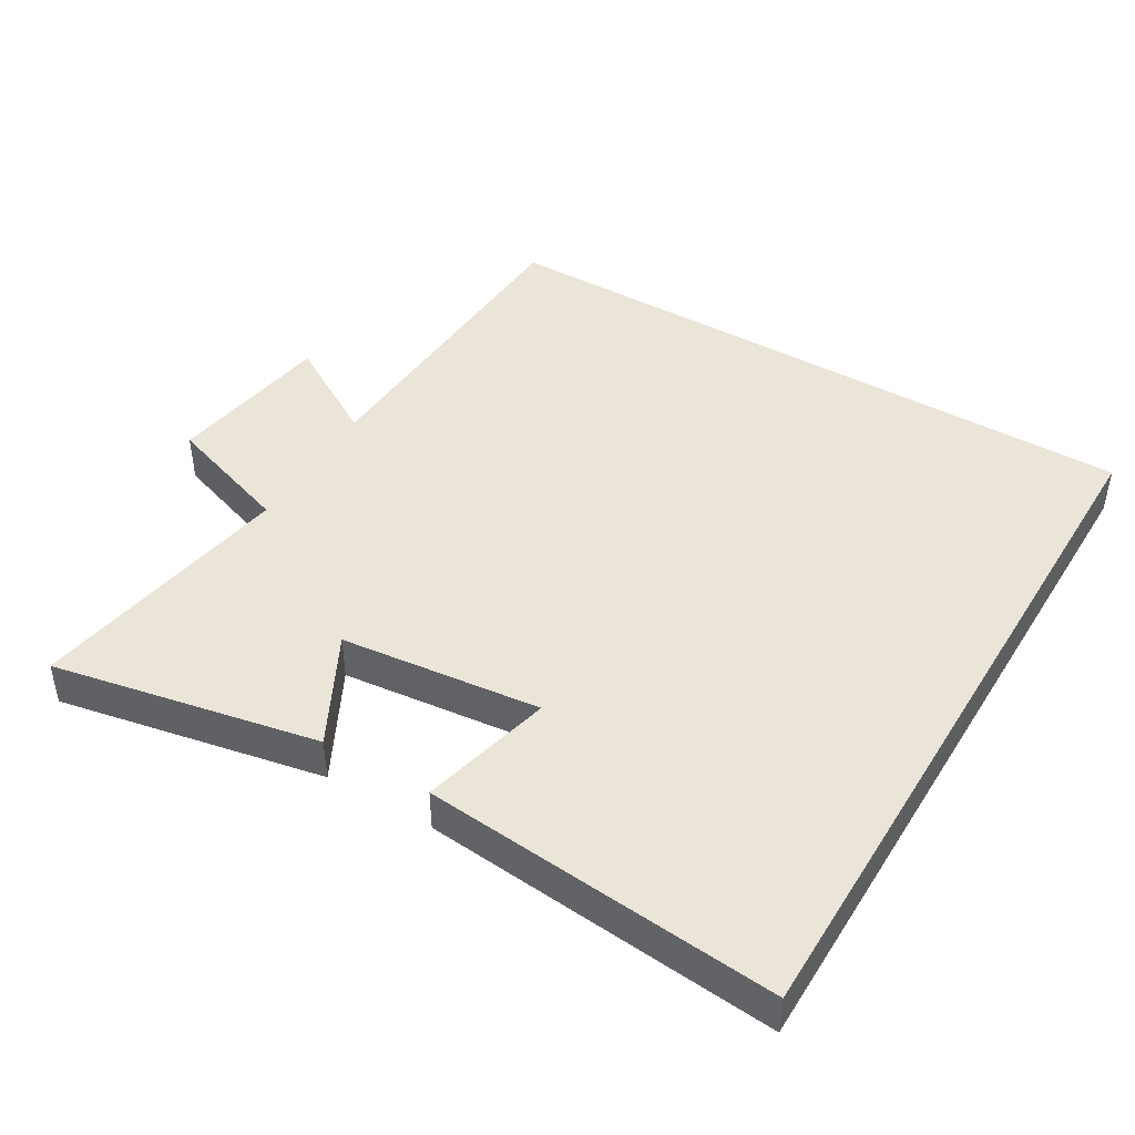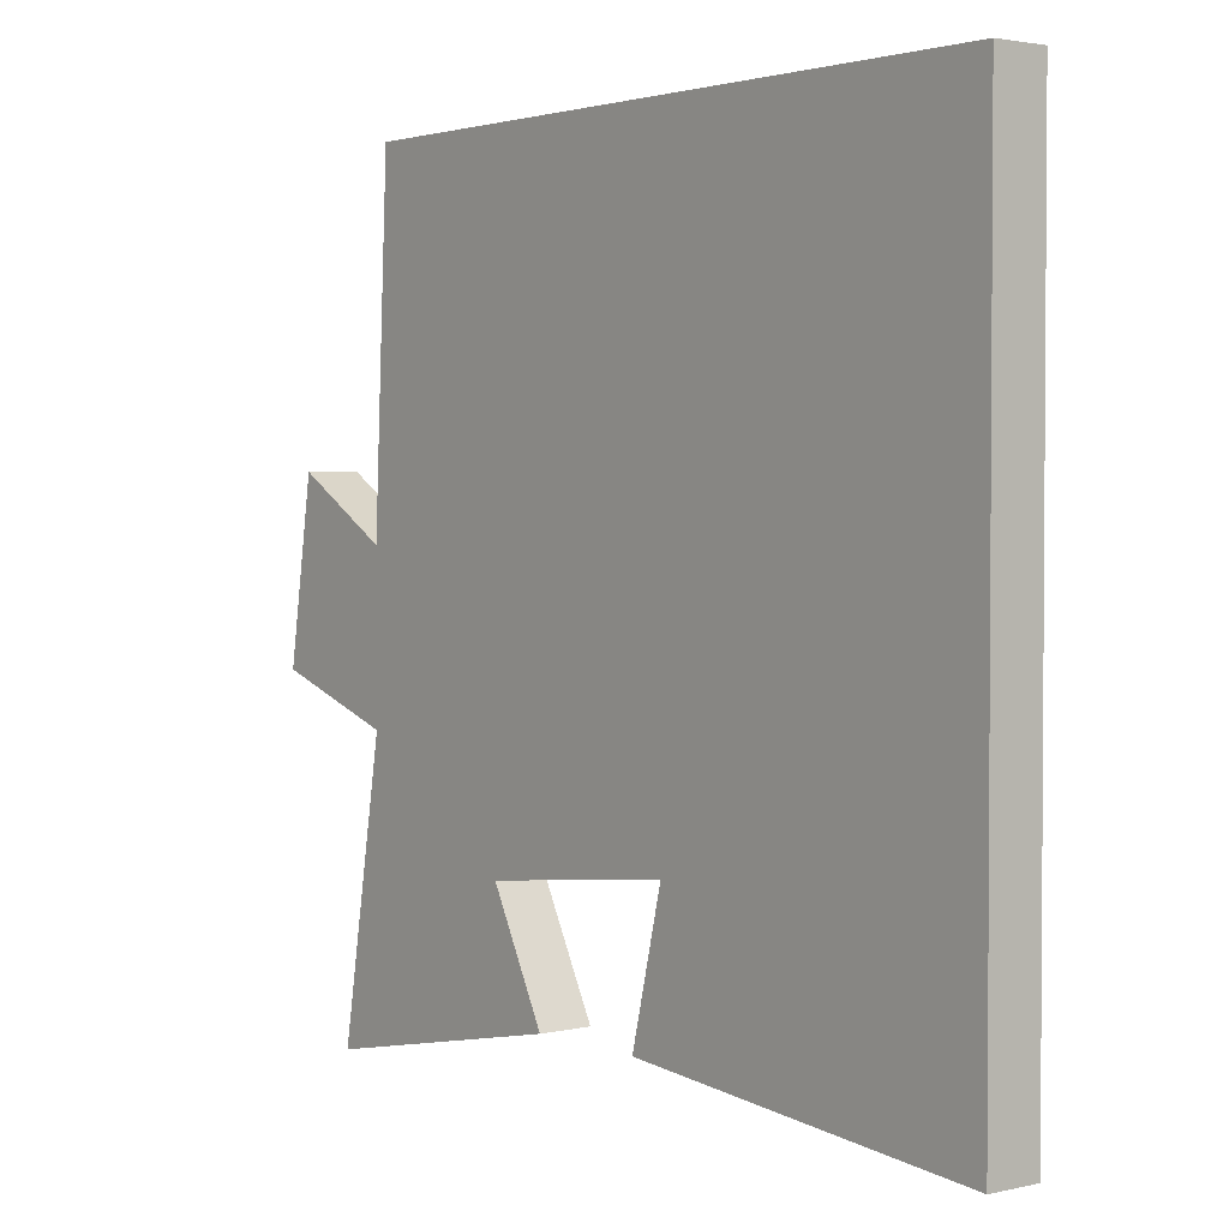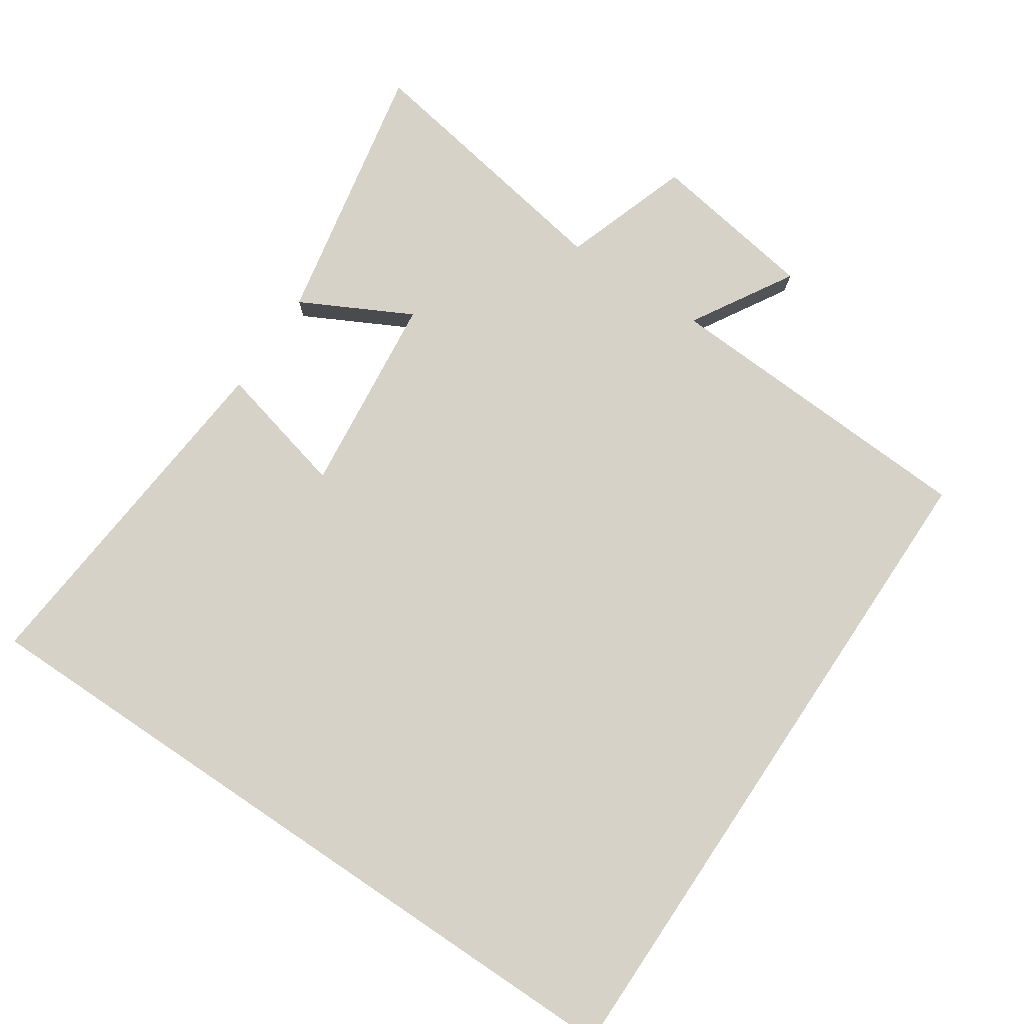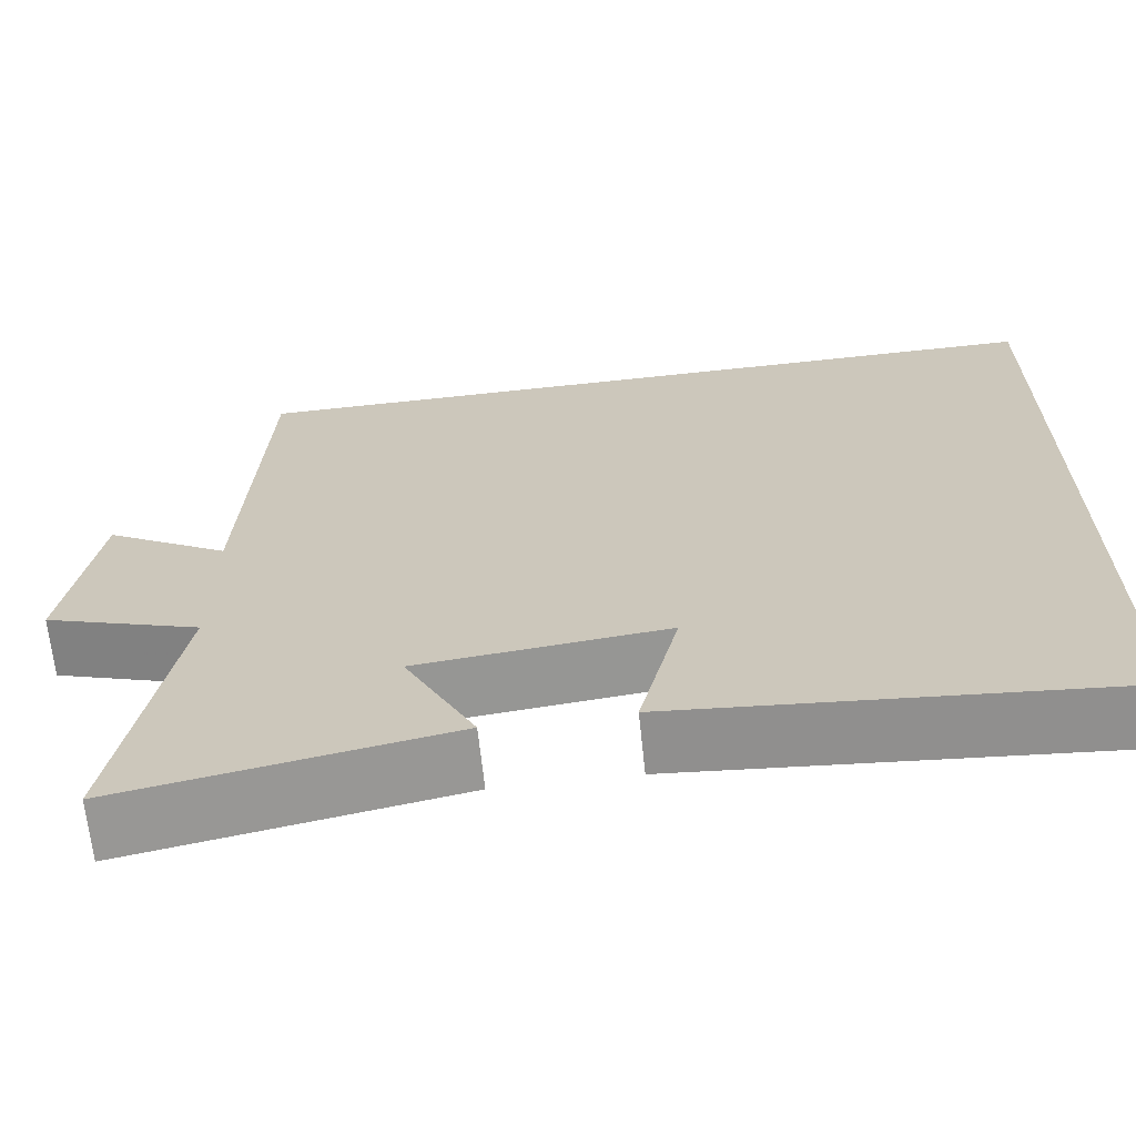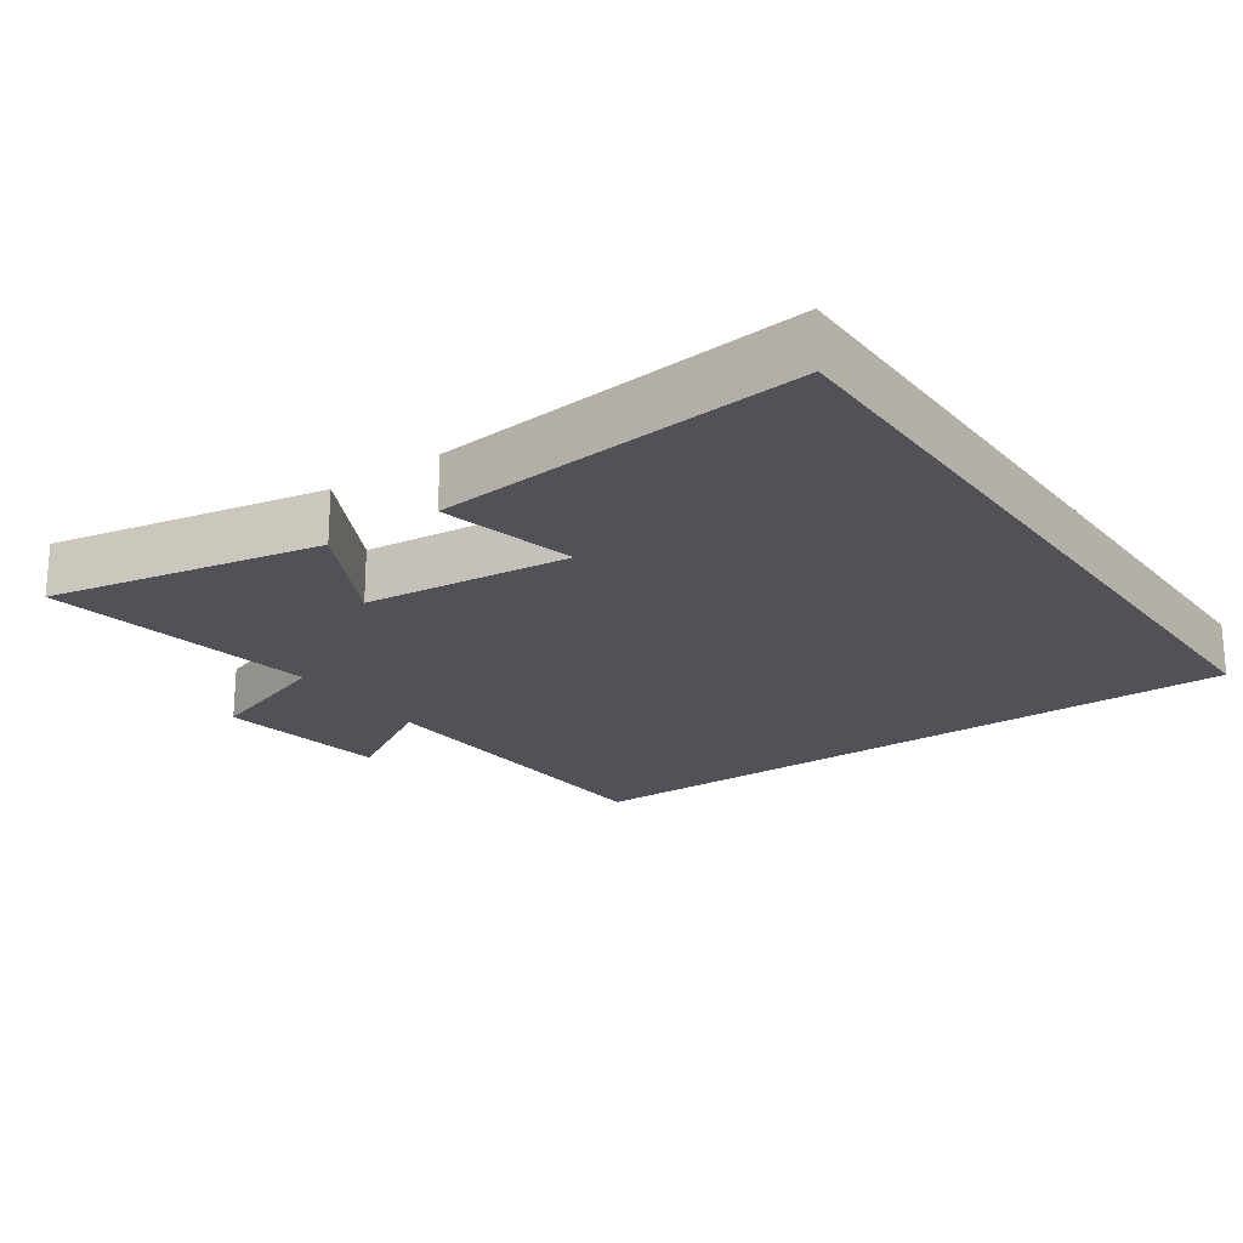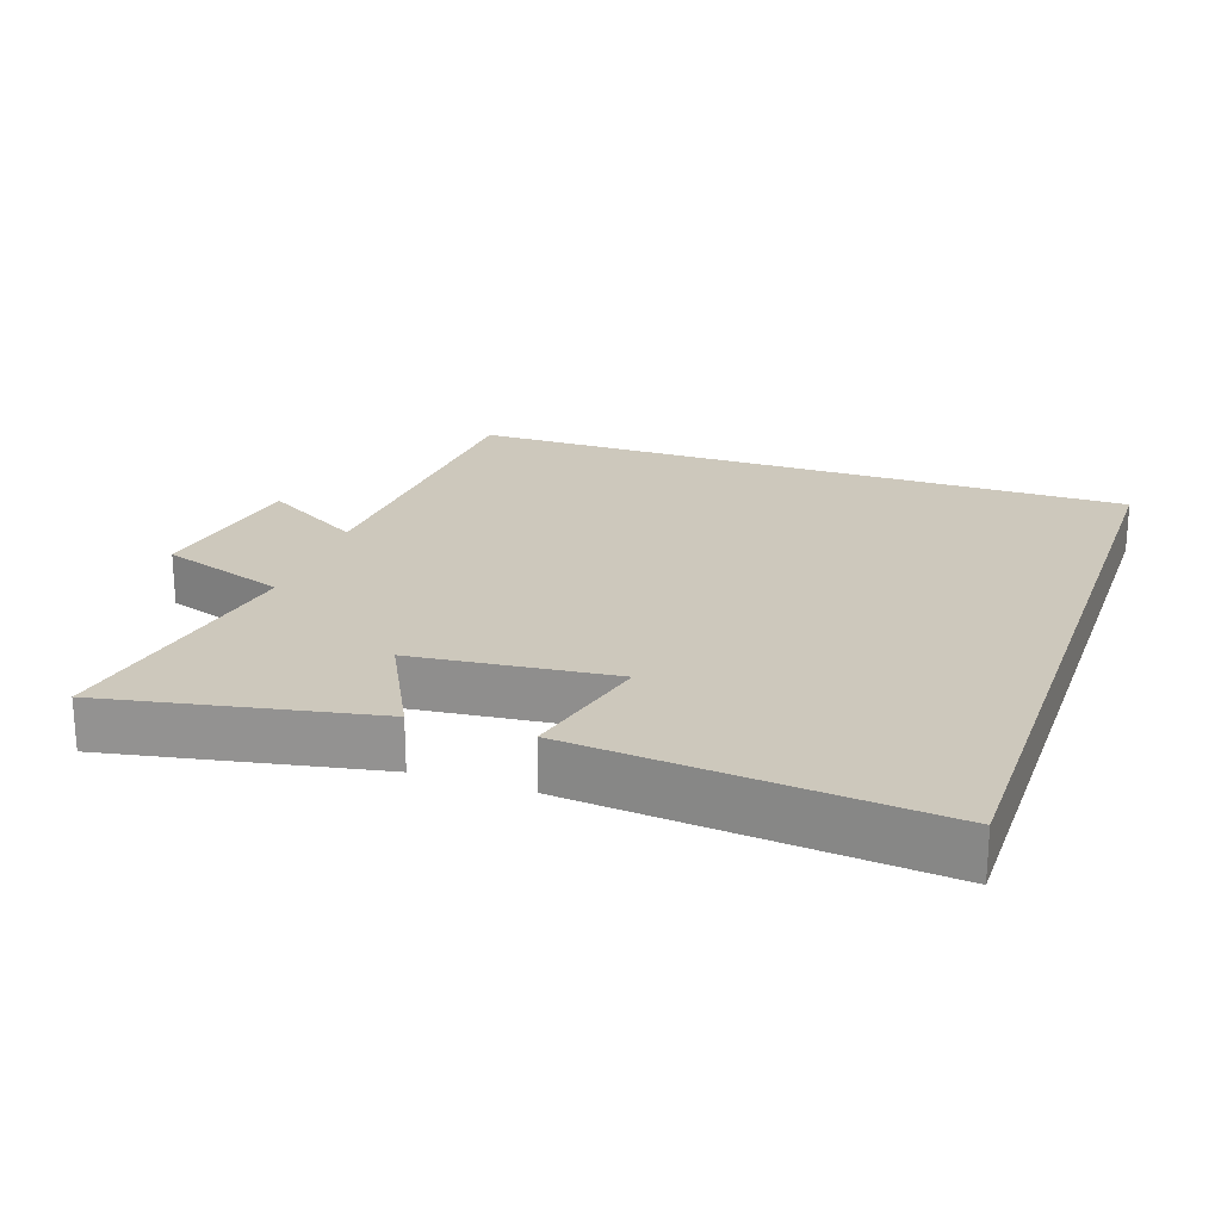
<metadata>
{"format":"obj","ext":"obj","renderer":"f3d","projection":"perspective","resolution":1024,"background":"white","views":[{"elev":44.7,"azim":-149.2,"up":"+Y"},{"elev":2.4,"azim":-128.3,"up":"+Z"},{"elev":77.4,"azim":-56.1,"up":"+Y"},{"elev":-66.7,"azim":-174.0,"up":"+Z"},{"elev":-21.6,"azim":-145.0,"up":"+Y"},{"elev":22.1,"azim":-160.8,"up":"+Y"}]}
</metadata>
<code>
v 0.566 0.07 -0.576
v 0.18 0.07 -0.5
v 0.263 0.07 -0.34
v -0.029 0.07 -0.308
v 0.018 0.07 -0.5
v -0.5 0.07 -0.547
v -0.5 0.07 0.5
v 0.477 0.07 0.5
v 0.5 0.07 0.031
v 0.647 0.07 0.118
v 0.685 0.07 -0.124
v 0.5 0.07 -0.187
v 0.566 0 -0.576
v 0.18 0 -0.5
v 0.263 0 -0.34
v -0.029 0 -0.308
v 0.018 0 -0.5
v -0.5 0 -0.547
v -0.5 0 0.5
v 0.477 0 0.5
v 0.5 0 0.031
v 0.647 0 0.118
v 0.685 0 -0.124
v 0.5 0 -0.187
f 9 10 11 12
f 7 8 9 12
f 4 5 6 7
f 3 4 7 12
f 1 2 3 12
f 24 23 22 21
f 24 21 20 19
f 19 18 17 16
f 24 19 16 15
f 24 15 14 13
f 1 13 14 2
f 2 14 15 3
f 3 15 16 4
f 4 16 17 5
f 5 17 18 6
f 6 18 19 7
f 7 19 20 8
f 8 20 21 9
f 9 21 22 10
f 10 22 23 11
f 11 23 24 12
f 12 24 13 1

</code>
